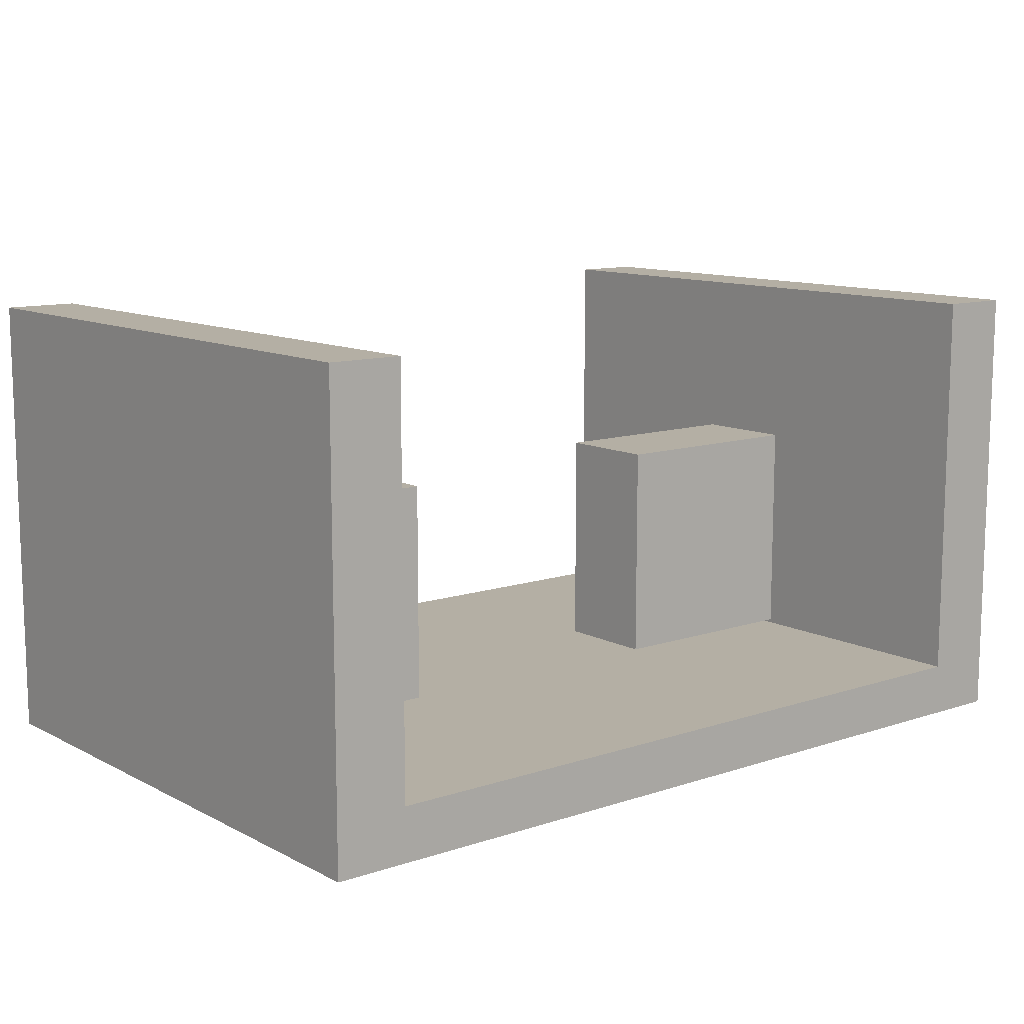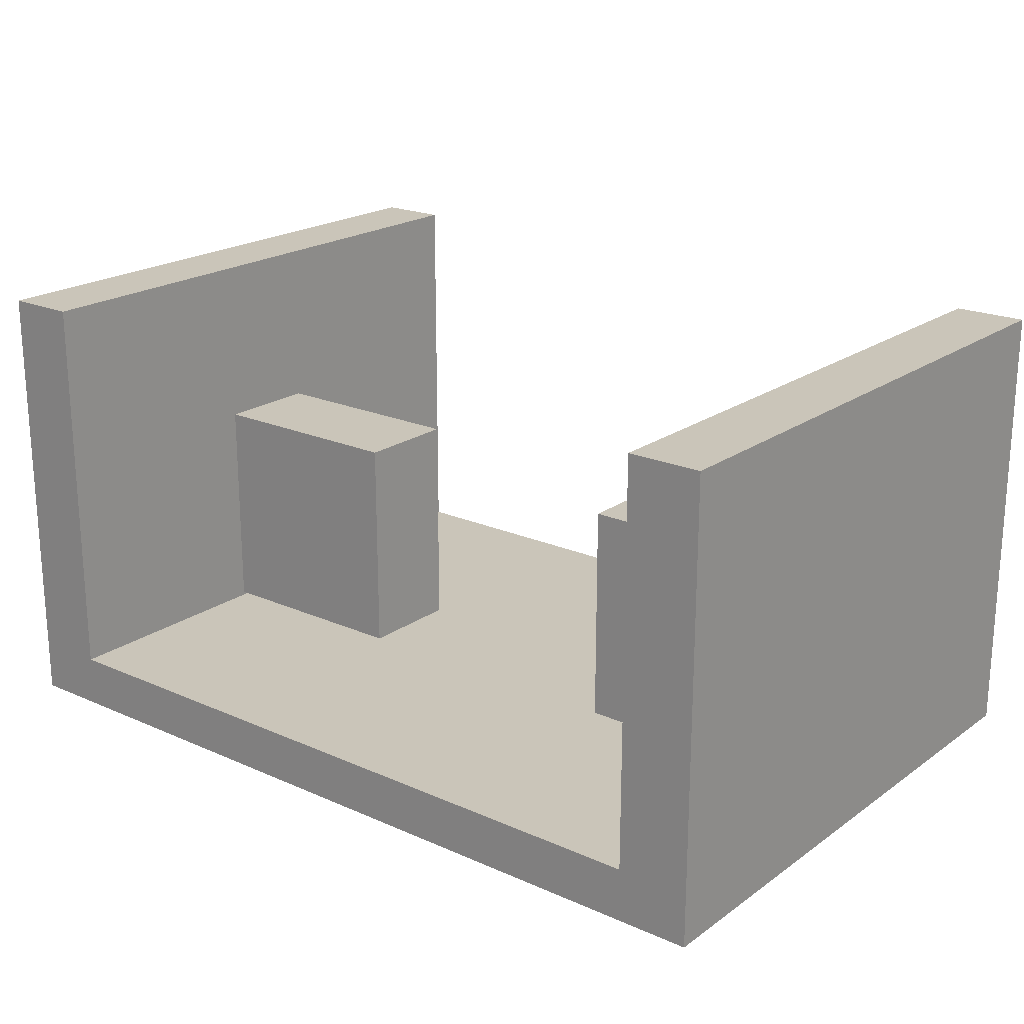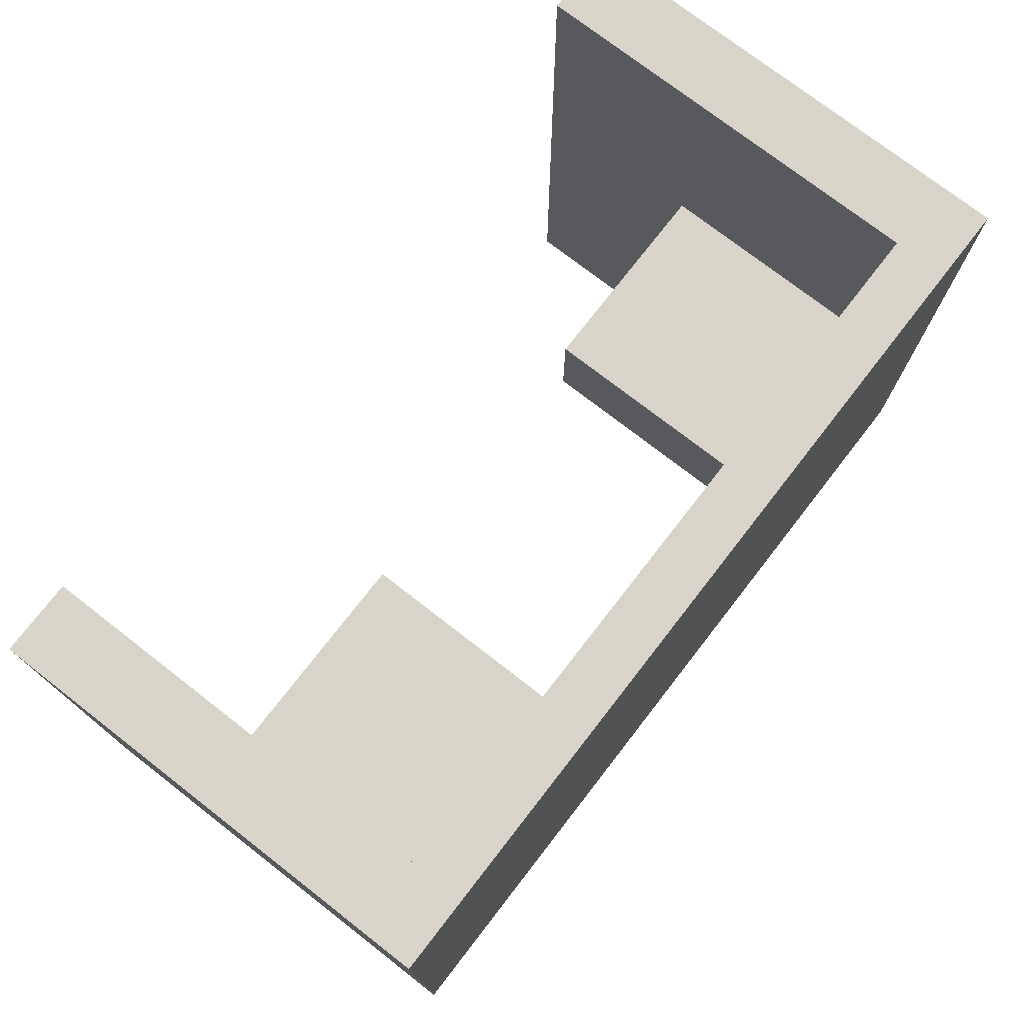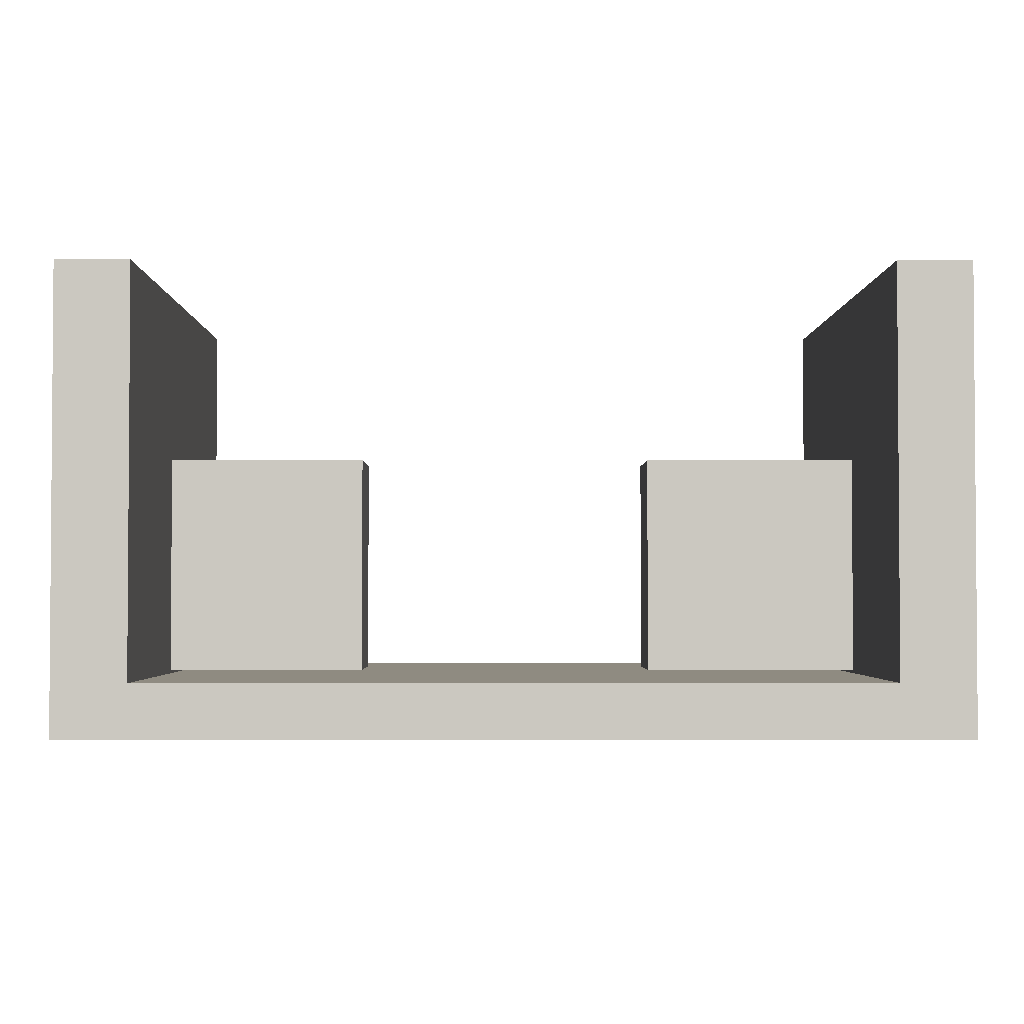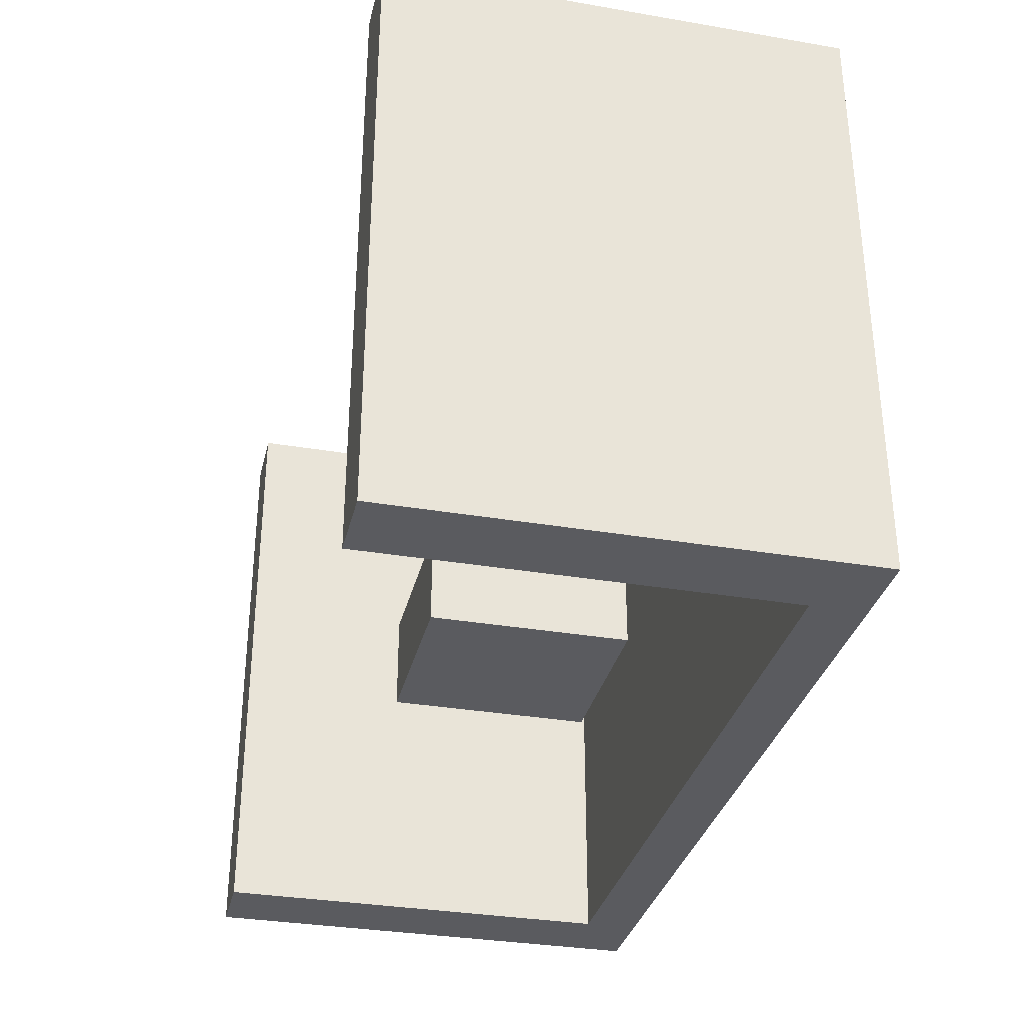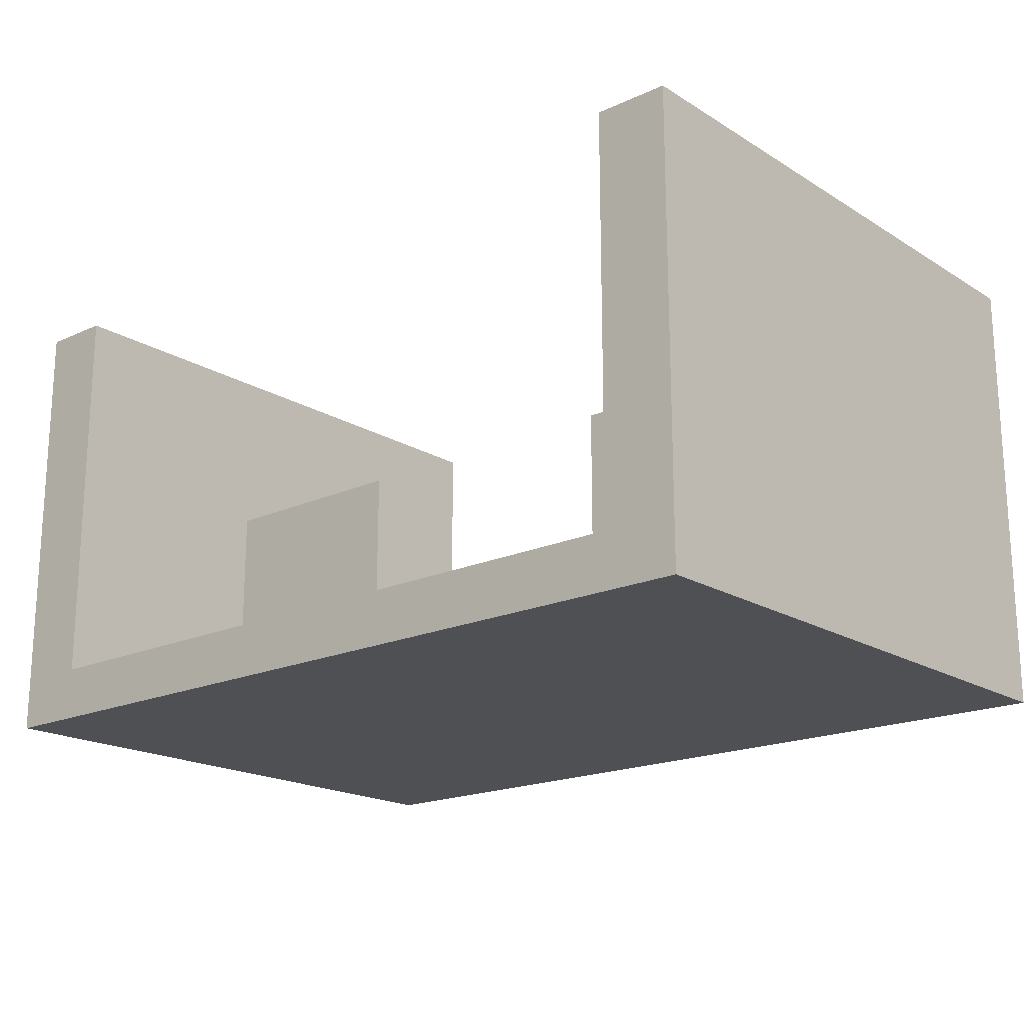
<metadata>
{"format":"obj","ext":"obj","renderer":"f3d","projection":"perspective","resolution":1024,"background":"white","views":[{"elev":11.3,"azim":141.0,"up":"+Y"},{"elev":20.7,"azim":38.6,"up":"+Y"},{"elev":75.1,"azim":-52.2,"up":"+Z"},{"elev":-2.4,"azim":179.6,"up":"+Y"},{"elev":-33.0,"azim":-103.2,"up":"+Z"},{"elev":-18.7,"azim":40.9,"up":"+Y"}]}
</metadata>
<code>
o Cube.001
v 10.12 -2e-06 4.289
v 10.12 9.431 4.289
v -8.008 1e-06 4.289
v -8.008 9.431 4.289
v 10.12 -2e-06 -8.134
v 10.12 9.431 -8.134
v -8.008 1e-06 -8.134
v -8.008 9.431 -8.134
v 8.613 1.107 4.289
v 8.613 9.431 4.289
v -6.497 9.431 4.289
v -6.497 1.107 4.289
v 8.613 9.431 -8.134
v -6.497 1.107 -8.134
v -6.497 9.431 -8.134
v 8.613 1.107 -8.134
f 3 1 12
f 4 7 3
f 5 7 16
f 6 1 5
f 7 1 3
f 2 13 10
f 8 11 15
f 12 15 11
f 9 13 16
f 12 16 14
f 11 4 3
f 1 2 10
f 1 10 9
f 12 11 3
f 1 9 12
f 4 8 7
f 13 6 5
f 7 8 15
f 7 15 14
f 16 13 5
f 7 14 16
f 6 2 1
f 7 5 1
f 2 6 13
f 8 4 11
f 12 14 15
f 9 10 13
f 12 9 16
o Cube.002
v 9.058 1.18 -0.6585
v 9.058 5.832 -0.6585
v -6.821 1.18 -0.6585
v -6.821 5.832 -0.6585
v 9.058 1.18 -2.838
v 9.058 5.832 -2.838
v -6.821 1.18 -2.838
v -6.821 5.832 -2.838
v -1.944 5.832 -0.6585
v 4.387 5.832 -0.6585
v 4.387 1.18 -0.6585
v -1.944 1.18 -0.6585
v 4.387 5.832 -2.838
v -1.944 5.832 -2.838
v 4.387 1.18 -2.838
v -1.944 1.18 -2.838
f 20 28 25
f 18 27 17
f 20 23 19
f 21 29 22
f 23 30 32
f 22 17 21
f 21 27 31
f 19 32 28
f 18 29 26
f 24 25 30
f 30 28 32
f 29 27 26
f 20 19 28
f 18 26 27
f 20 24 23
f 21 31 29
f 23 24 30
f 22 18 17
f 21 17 27
f 19 23 32
f 18 22 29
f 24 20 25
f 30 25 28
f 29 31 27

</code>
